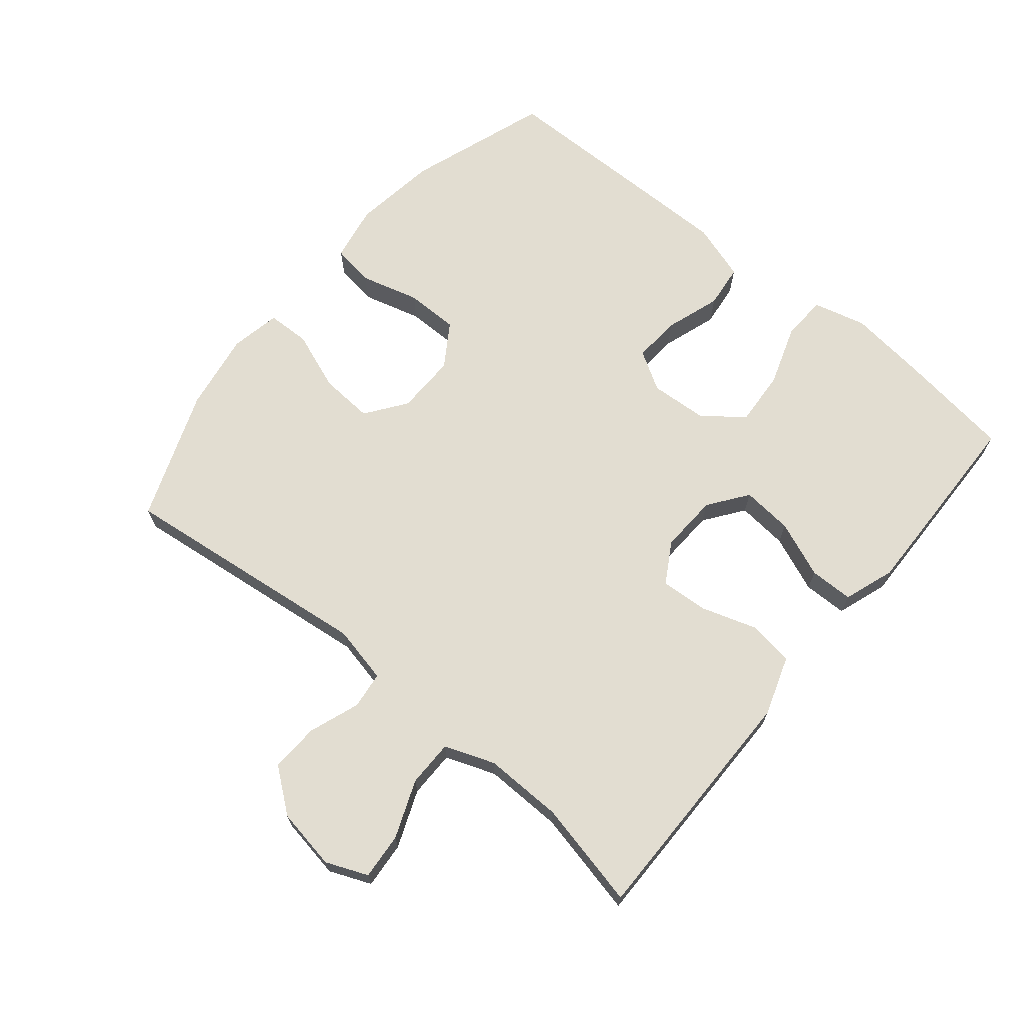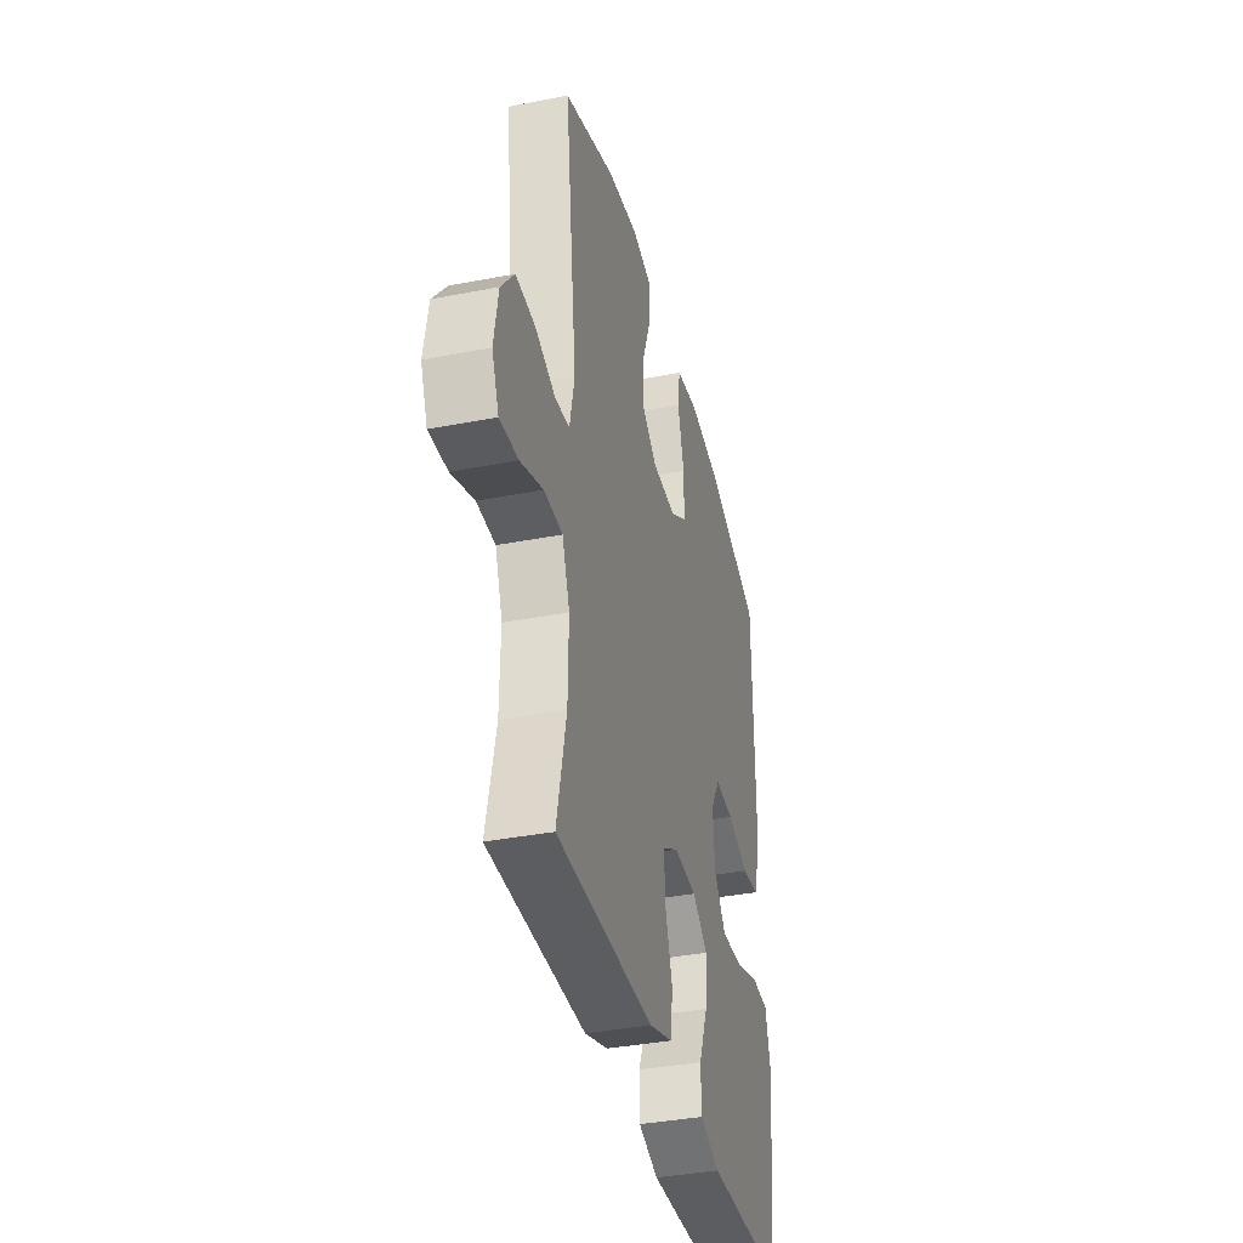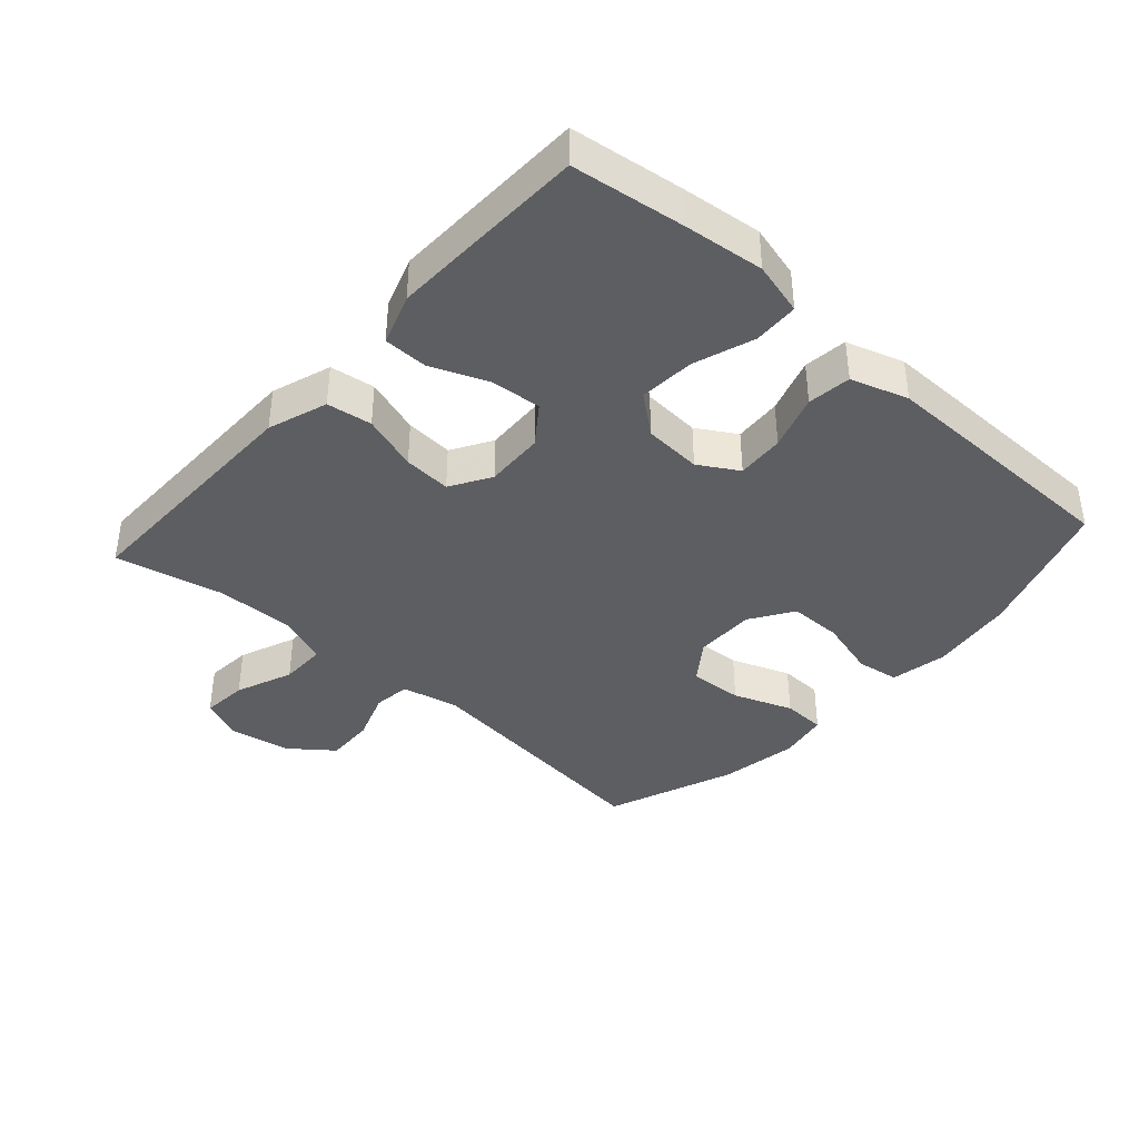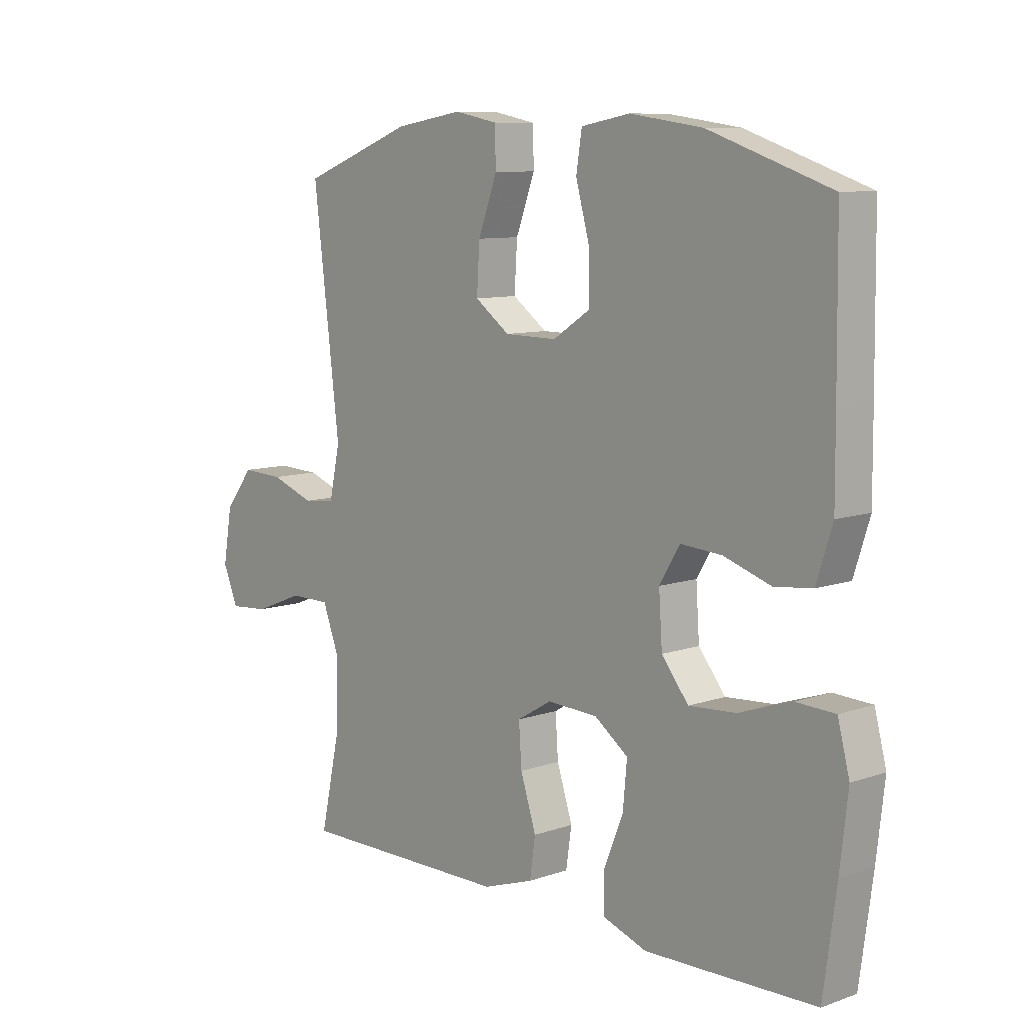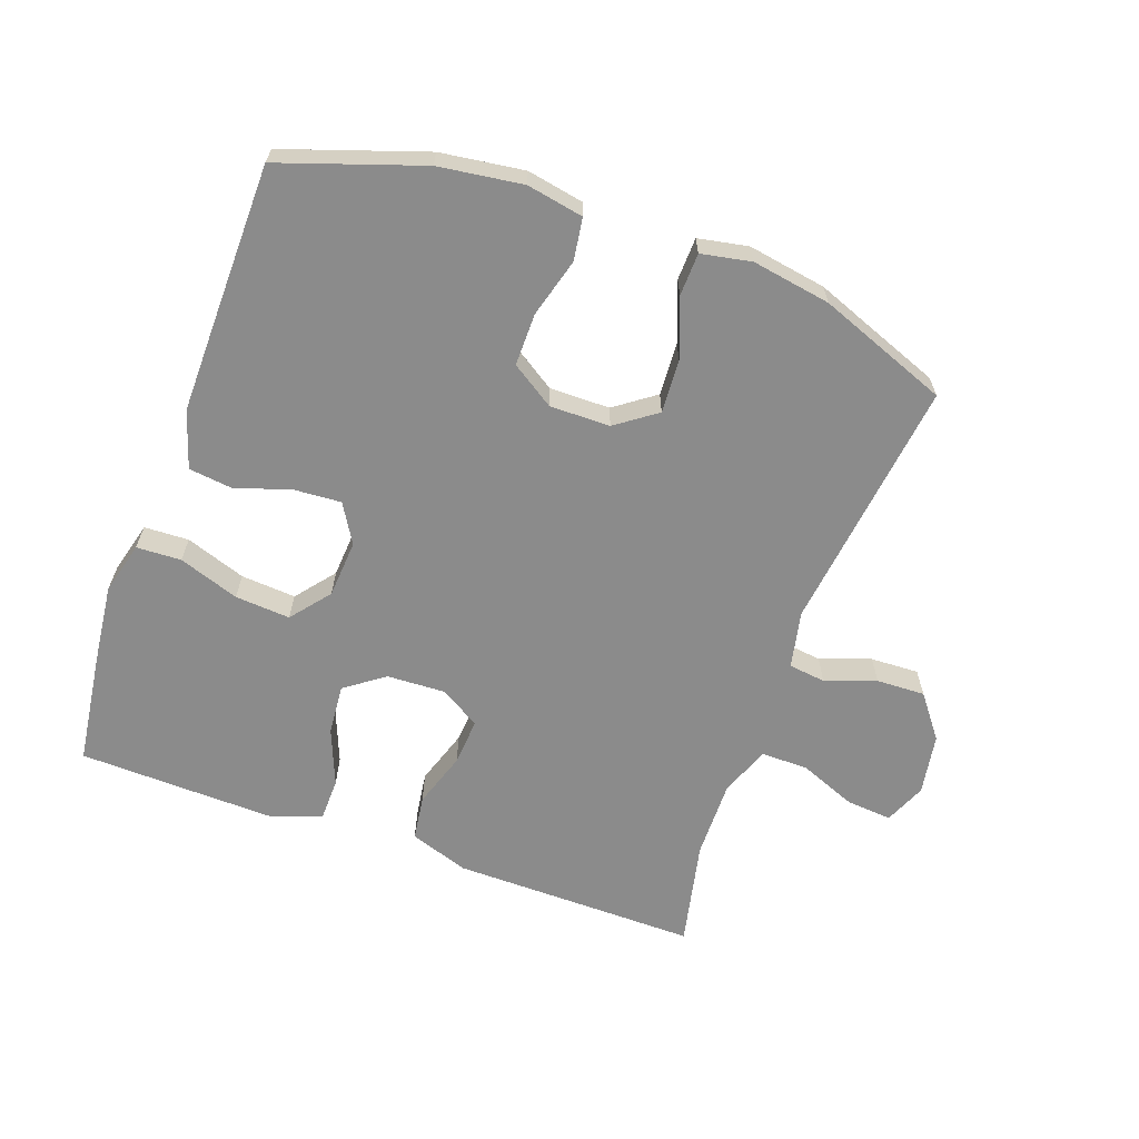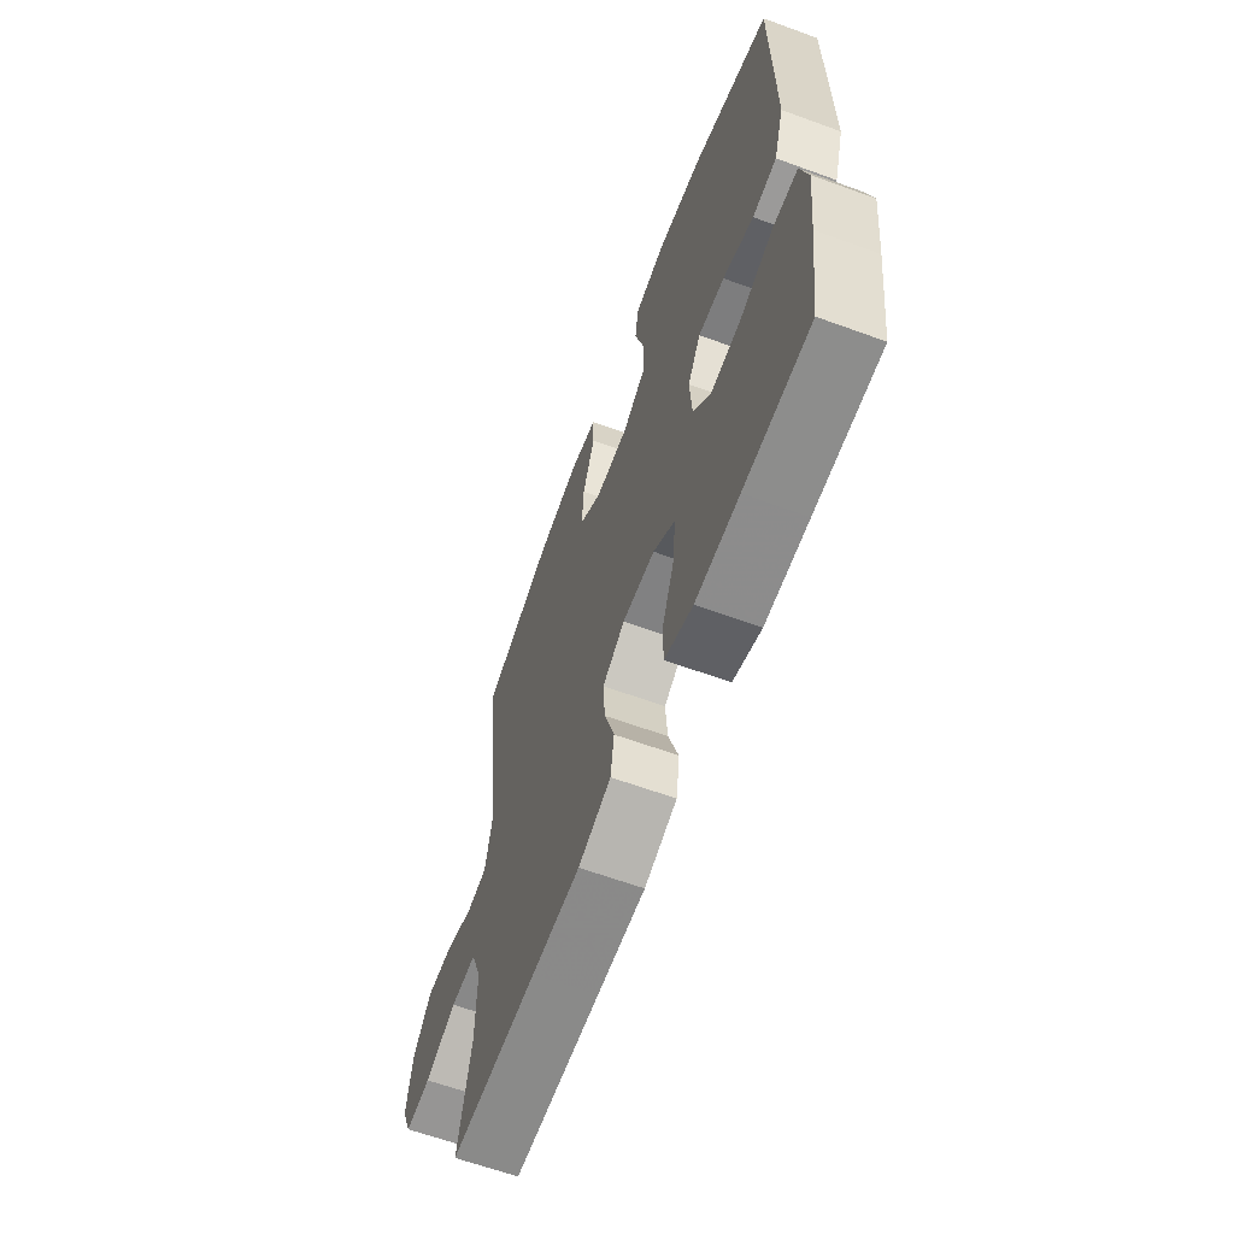
<metadata>
{"format":"obj","ext":"obj","renderer":"f3d","projection":"perspective","resolution":1024,"background":"white","views":[{"elev":68.4,"azim":129.7,"up":"+Y"},{"elev":-37.4,"azim":104.0,"up":"+Z"},{"elev":-39.2,"azim":-131.9,"up":"+Y"},{"elev":9.3,"azim":-132.3,"up":"+Z"},{"elev":-63.8,"azim":-19.9,"up":"+Y"},{"elev":-62.9,"azim":-110.3,"up":"+Z"}]}
</metadata>
<code>
v -0.5 0.07 -0.5
v -0.523 0.07 -0.329
v -0.537 0.07 -0.205
v -0.516 0.07 -0.124
v -0.447 0.07 -0.121
v -0.354 0.07 -0.153
v -0.269 0.07 -0.159
v -0.221 0.07 -0.099
v -0.215 0.07 -0.01
v -0.251 0.07 0.05
v -0.324 0.07 0.045
v -0.409 0.07 0.017
v -0.476 0.07 0.025
v -0.504 0.07 0.113
v -0.503 0.07 0.244
v -0.5 0.07 0.5
v -0.283 0.07 0.574
v -0.154 0.07 0.592
v -0.067 0.07 0.576
v -0.057 0.07 0.511
v -0.082 0.07 0.42
v -0.082 0.07 0.339
v -0.016 0.07 0.296
v 0.077 0.07 0.297
v 0.139 0.07 0.342
v 0.134 0.07 0.424
v 0.1 0.07 0.515
v 0.102 0.07 0.581
v 0.179 0.07 0.596
v 0.3 0.07 0.576
v 0.5 0.07 0.5
v 0.453 0.07 0.109
v 0.472 0.07 0.021
v 0.529 0.07 0.014
v 0.607 0.07 0.042
v 0.682 0.07 0.045
v 0.733 0.07 -0.021
v 0.749 0.07 -0.115
v 0.722 0.07 -0.179
v 0.651 0.07 -0.173
v 0.563 0.07 -0.138
v 0.491 0.07 -0.138
v 0.462 0.07 -0.215
v 0.464 0.07 -0.336
v 0.5 0.07 -0.5
v 0.256 0.07 -0.498
v 0.121 0.07 -0.497
v 0.03 0.07 -0.466
v 0.02 0.07 -0.397
v 0.048 0.07 -0.311
v 0.053 0.07 -0.238
v -0.009 0.07 -0.201
v -0.099 0.07 -0.205
v -0.159 0.07 -0.249
v -0.152 0.07 -0.327
v -0.117 0.07 -0.414
v -0.118 0.07 -0.481
v -0.196 0.07 -0.508
v -0.317 0.07 -0.505
v -0.5 0 -0.5
v -0.523 0 -0.329
v -0.537 0 -0.205
v -0.516 0 -0.124
v -0.447 0 -0.121
v -0.354 0 -0.153
v -0.269 0 -0.159
v -0.221 0 -0.099
v -0.215 0 -0.01
v -0.251 0 0.05
v -0.324 0 0.045
v -0.409 0 0.017
v -0.476 0 0.025
v -0.504 0 0.113
v -0.503 0 0.244
v -0.5 0 0.5
v -0.283 0 0.574
v -0.154 0 0.592
v -0.067 0 0.576
v -0.057 0 0.511
v -0.082 0 0.42
v -0.082 0 0.339
v -0.016 0 0.296
v 0.077 0 0.297
v 0.139 0 0.342
v 0.134 0 0.424
v 0.1 0 0.515
v 0.102 0 0.581
v 0.179 0 0.596
v 0.3 0 0.576
v 0.5 0 0.5
v 0.453 0 0.109
v 0.472 0 0.021
v 0.529 0 0.014
v 0.607 0 0.042
v 0.682 0 0.045
v 0.733 0 -0.021
v 0.749 0 -0.115
v 0.722 0 -0.179
v 0.651 0 -0.173
v 0.563 0 -0.138
v 0.491 0 -0.138
v 0.462 0 -0.215
v 0.464 0 -0.336
v 0.5 0 -0.5
v 0.256 0 -0.498
v 0.121 0 -0.497
v 0.03 0 -0.466
v 0.02 0 -0.397
v 0.048 0 -0.311
v 0.053 0 -0.238
v -0.009 0 -0.201
v -0.099 0 -0.205
v -0.159 0 -0.249
v -0.152 0 -0.327
v -0.117 0 -0.414
v -0.118 0 -0.481
v -0.196 0 -0.508
v -0.317 0 -0.505
f 55 56 57 58
f 54 55 58 59
f 47 48 49 50
f 46 47 50 51
f 44 45 46 51
f 43 44 51 52
f 38 39 40 41
f 38 41 42
f 37 38 42
f 34 35 36 37
f 33 34 37 42
f 32 33 42 43
f 30 31 32
f 26 27 28 29
f 25 26 29 30
f 18 19 20 21
f 18 21 22
f 17 18 22
f 16 17 22
f 15 16 22 23
f 11 12 13 14
f 10 11 14 15
f 3 4 5 6
f 3 6 7
f 2 3 7
f 54 59 1 2
f 53 54 2 7
f 52 53 7 8
f 43 52 8 9
f 25 30 32 43
f 24 25 43 9
f 10 15 23 24
f 9 10 24
f 117 116 115 114
f 118 117 114 113
f 109 108 107 106
f 110 109 106 105
f 110 105 104 103
f 111 110 103 102
f 100 99 98 97
f 101 100 97
f 101 97 96
f 96 95 94 93
f 101 96 93 92
f 102 101 92 91
f 91 90 89
f 88 87 86 85
f 89 88 85 84
f 80 79 78 77
f 81 80 77
f 81 77 76
f 81 76 75
f 82 81 75 74
f 73 72 71 70
f 74 73 70 69
f 65 64 63 62
f 66 65 62
f 66 62 61
f 61 60 118 113
f 66 61 113 112
f 67 66 112 111
f 68 67 111 102
f 102 91 89 84
f 68 102 84 83
f 83 82 74 69
f 83 69 68
f 1 60 61 2
f 2 61 62 3
f 3 62 63 4
f 4 63 64 5
f 5 64 65 6
f 6 65 66 7
f 7 66 67 8
f 8 67 68 9
f 9 68 69 10
f 10 69 70 11
f 11 70 71 12
f 12 71 72 13
f 13 72 73 14
f 14 73 74 15
f 15 74 75 16
f 16 75 76 17
f 17 76 77 18
f 18 77 78 19
f 19 78 79 20
f 20 79 80 21
f 21 80 81 22
f 22 81 82 23
f 23 82 83 24
f 24 83 84 25
f 25 84 85 26
f 26 85 86 27
f 27 86 87 28
f 28 87 88 29
f 29 88 89 30
f 30 89 90 31
f 31 90 91 32
f 32 91 92 33
f 33 92 93 34
f 34 93 94 35
f 35 94 95 36
f 36 95 96 37
f 37 96 97 38
f 38 97 98 39
f 39 98 99 40
f 40 99 100 41
f 41 100 101 42
f 42 101 102 43
f 43 102 103 44
f 44 103 104 45
f 45 104 105 46
f 46 105 106 47
f 47 106 107 48
f 48 107 108 49
f 49 108 109 50
f 50 109 110 51
f 51 110 111 52
f 52 111 112 53
f 53 112 113 54
f 54 113 114 55
f 55 114 115 56
f 56 115 116 57
f 57 116 117 58
f 58 117 118 59
f 59 118 60 1

</code>
